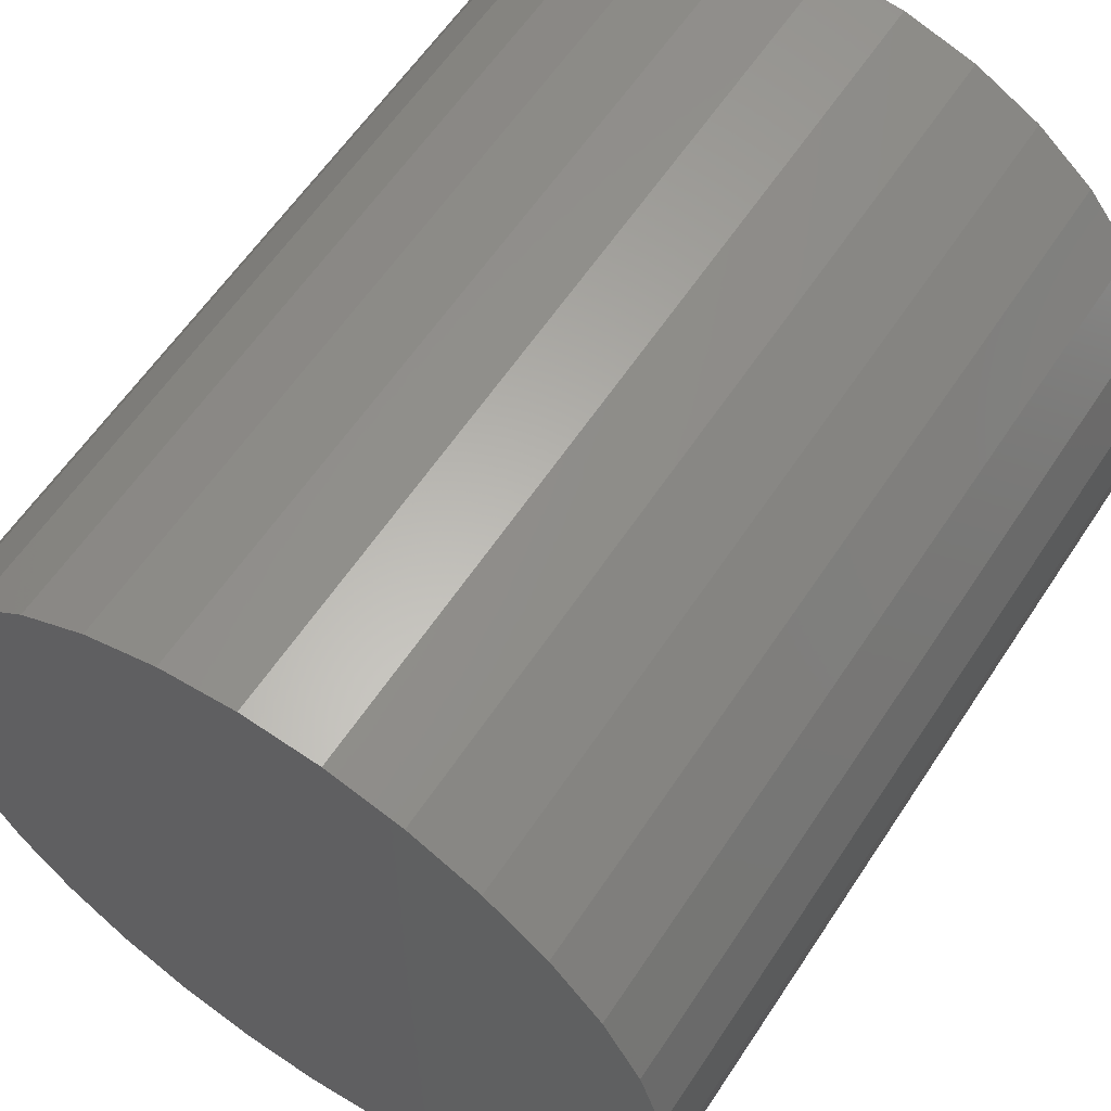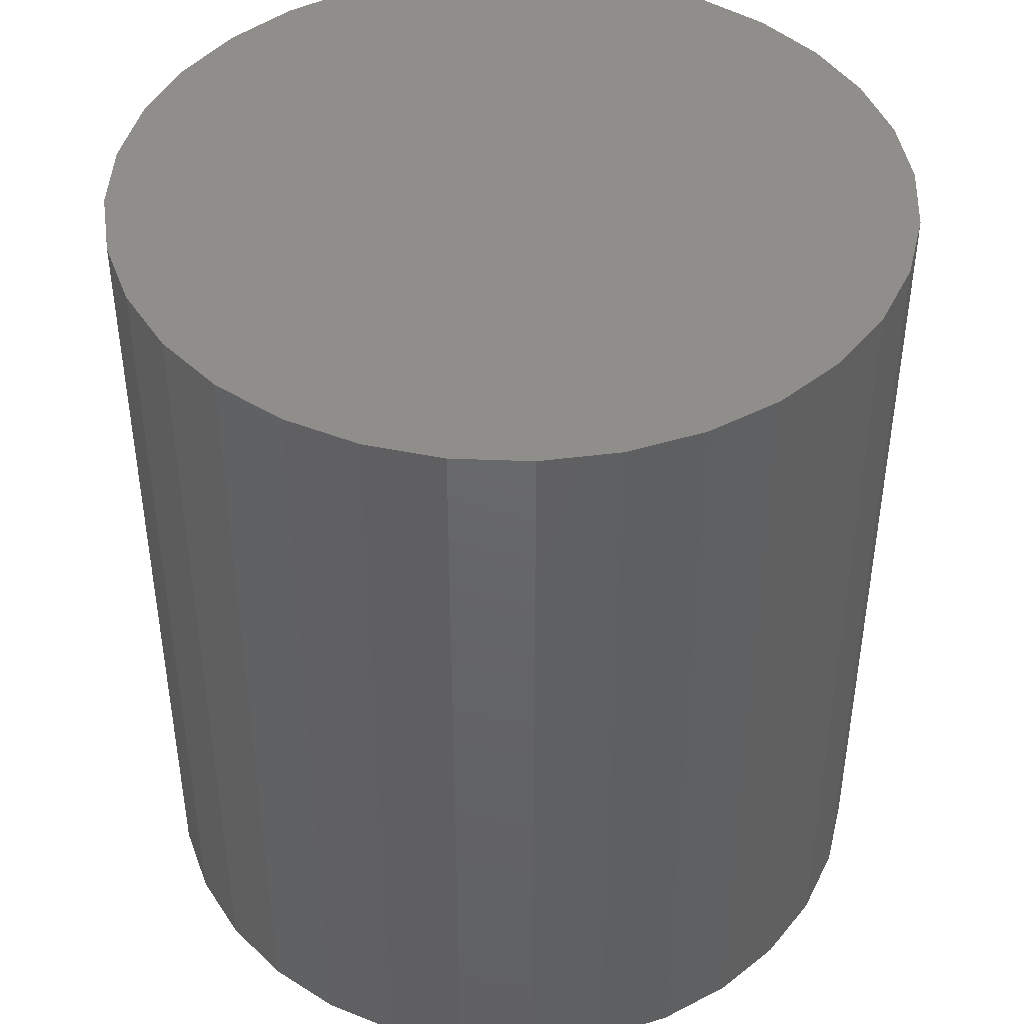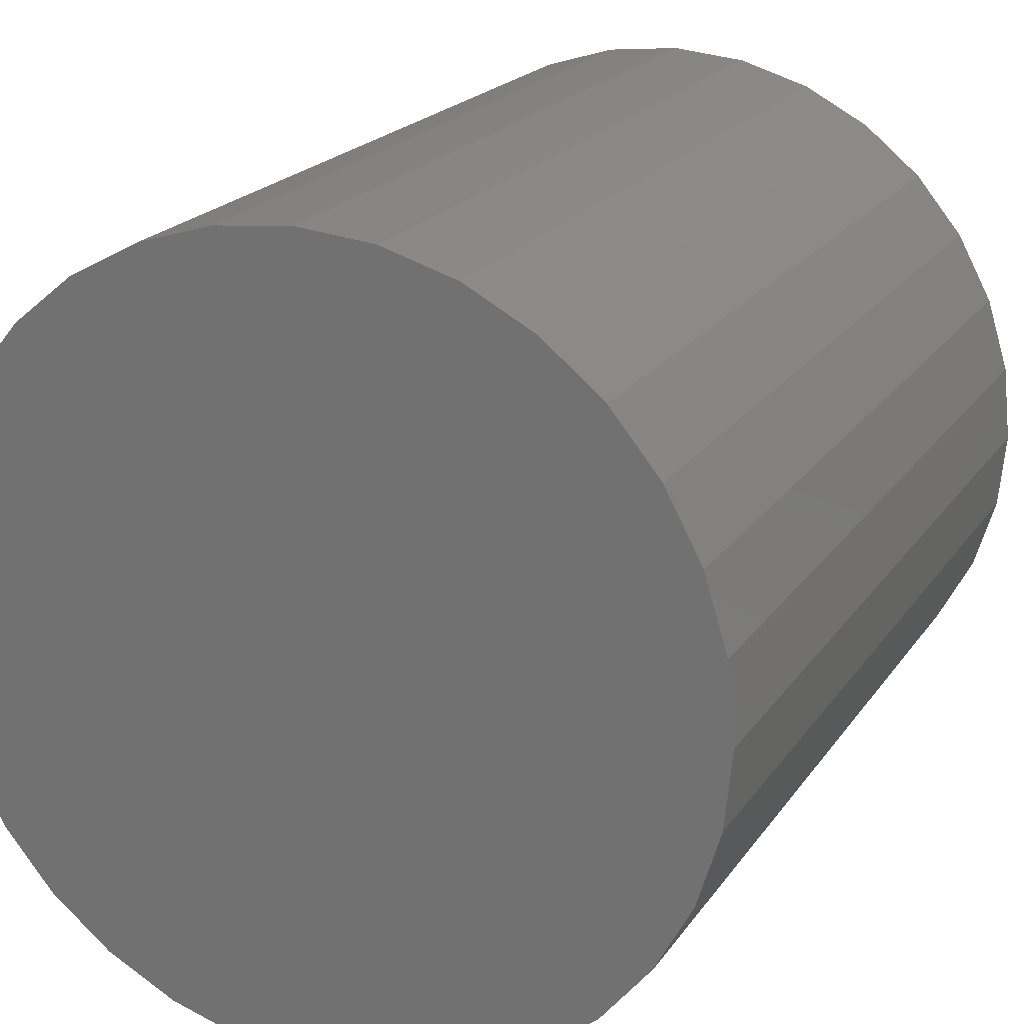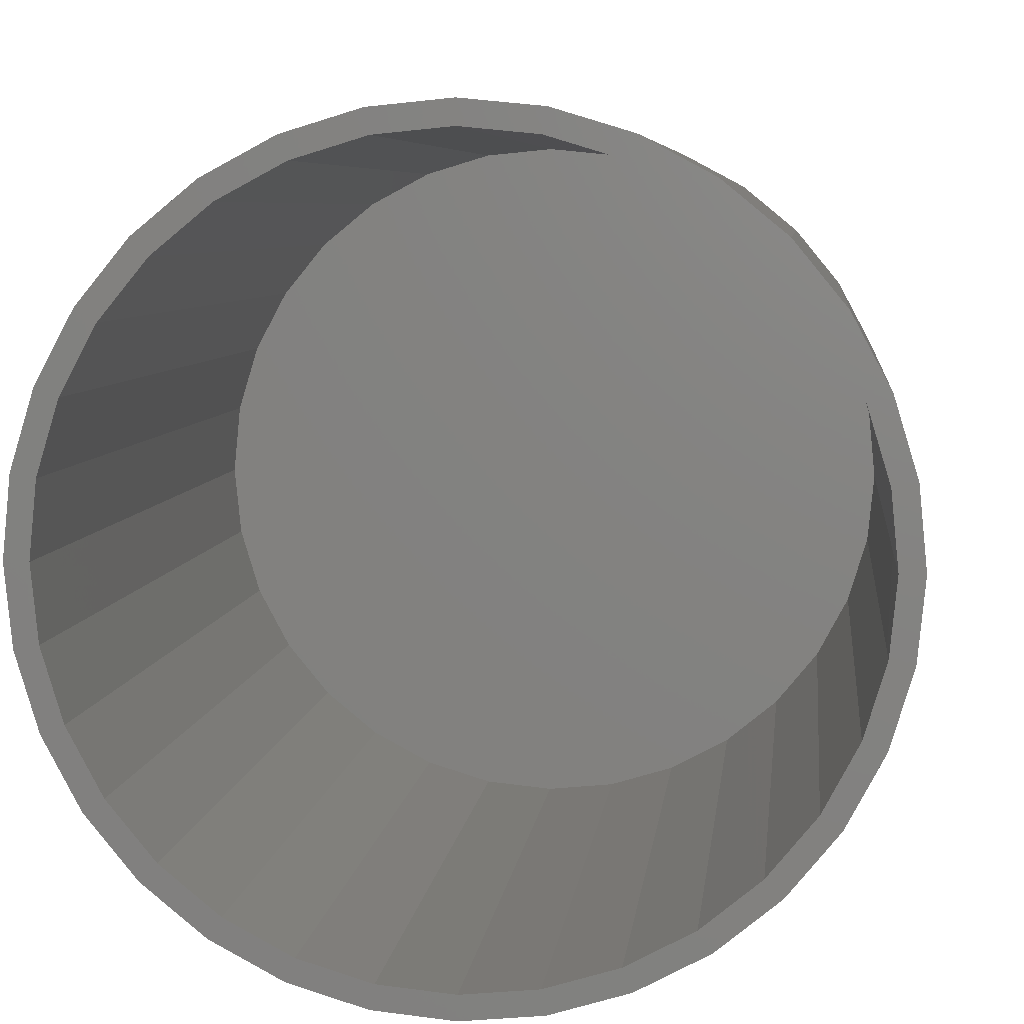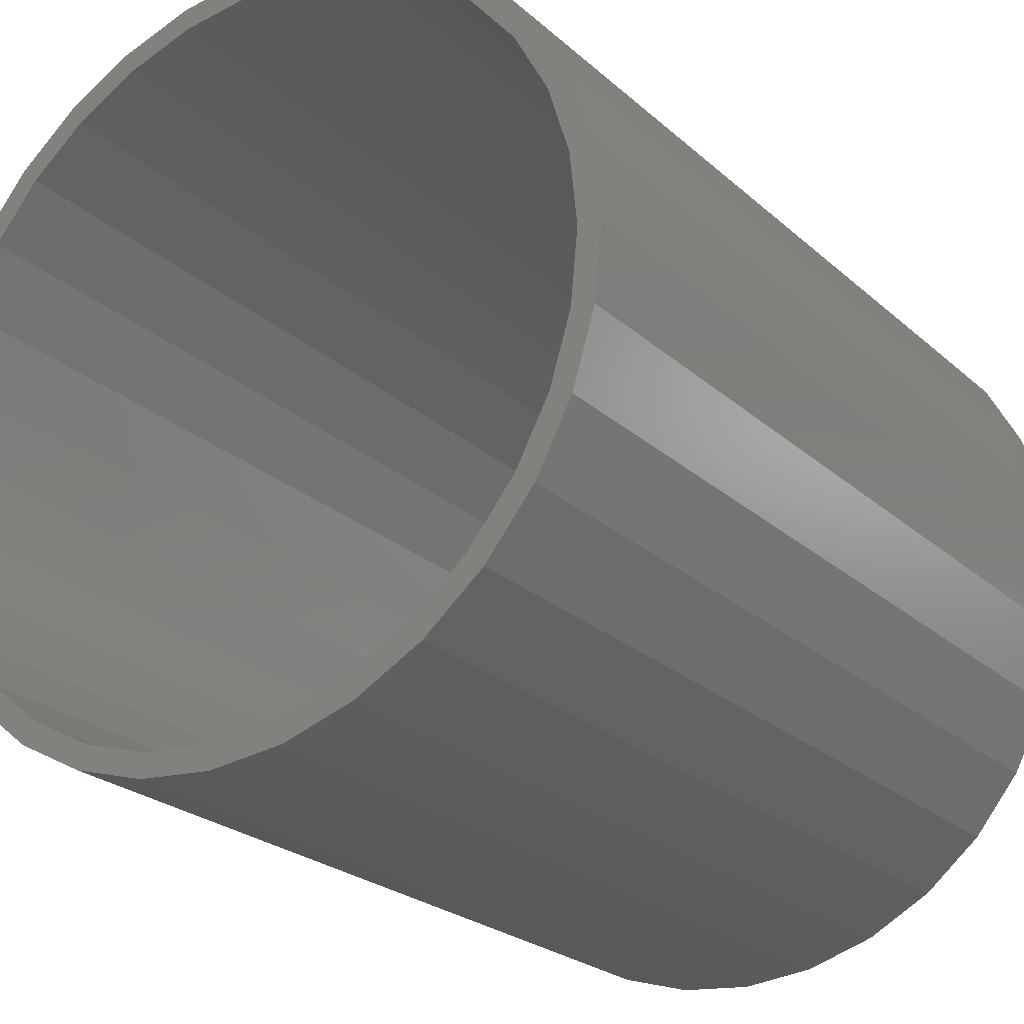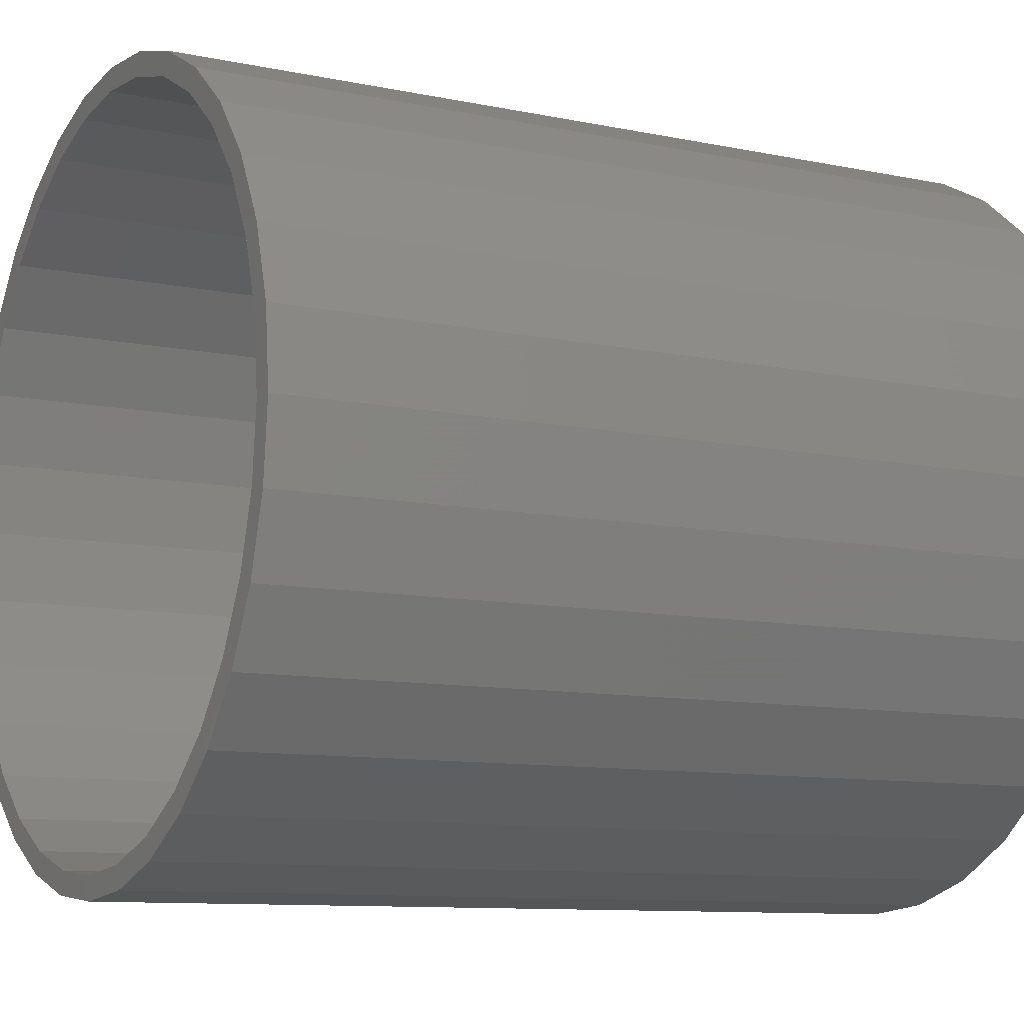
<metadata>
{"format":"stl","ext":"stl","renderer":"f3d","projection":"perspective","resolution":1024,"background":"white","views":[{"elev":59.9,"azim":33.2,"up":"+Y"},{"elev":43.6,"azim":-14.3,"up":"+Z"},{"elev":20.1,"azim":24.3,"up":"+Y"},{"elev":6.3,"azim":-173.8,"up":"+Y"},{"elev":-24.2,"azim":-144.9,"up":"+Y"},{"elev":-10.0,"azim":-118.3,"up":"+Y"}]}
</metadata>
<code>
# stl→obj: 128 verts, 252 faces
v 0.3967 0.6981 0
v 0.4223 0.7007 0
v 0.4223 0.6928 0
v 0.3722 0.6907 0
v 0.3983 0.6905 0
v 0.3751 0.6835 0
v 0.3495 0.6786 0
v 0.3538 0.6721 0
v 0.3297 0.6623 0
v 0.3352 0.6568 0
v 0.3134 0.6424 0
v 0.3199 0.6381 0
v 0.3013 0.6198 0
v 0.3085 0.6168 0
v 0.2938 0.5952 0
v 0.3015 0.5937 0
v 0.2938 0.5441 0
v 0.3015 0.5456 0
v 0.3085 0.5225 0
v 0.3013 0.5195 0
v 0.3199 0.5012 0
v 0.3134 0.4969 0
v 0.3352 0.4825 0
v 0.3297 0.477 0
v 0.3538 0.4672 0
v 0.3495 0.4607 0
v 0.3751 0.4558 0
v 0.3722 0.4486 0
v 0.3983 0.4488 0
v 0.4223 0.4465 0
v 0.3967 0.4412 0
v 0.4223 0.4387 0
v 0.4478 0.6981 0
v 0.4463 0.6905 0
v 0.4724 0.6907 0
v 0.4694 0.6835 0
v 0.4951 0.6786 0
v 0.4907 0.6721 0
v 0.5149 0.6623 0
v 0.5094 0.6568 0
v 0.5312 0.6424 0
v 0.5247 0.6381 0
v 0.5433 0.6198 0
v 0.5361 0.6168 0
v 0.5508 0.5952 0
v 0.5431 0.5937 0
v 0.5455 0.5697 0
v 0.5361 0.5225 0
v 0.5431 0.5456 0
v 0.5508 0.5441 0
v 0.5433 0.5195 0
v 0.5247 0.5012 0
v 0.5312 0.4969 0
v 0.5094 0.4825 0
v 0.5149 0.477 0
v 0.4907 0.4672 0
v 0.4951 0.4607 0
v 0.4694 0.4558 0
v 0.4724 0.4486 0
v 0.4463 0.4488 0
v 0.4478 0.4412 0
v 0.5533 0.5697 0
v 0.2913 0.5697 0
v 0.2991 0.5697 0
v 0.4463 0.4488 0.2812
v 0.4694 0.4558 0.2812
v 0.4907 0.4672 0.2812
v 0.5094 0.4825 0.2812
v 0.5247 0.5012 0.2812
v 0.5361 0.5225 0.2812
v 0.5431 0.5456 0.2812
v 0.5455 0.5697 0.2812
v 0.4223 0.4465 0.2812
v 0.3983 0.4488 0.2812
v 0.3751 0.4558 0.2812
v 0.3538 0.4672 0.2812
v 0.3352 0.4825 0.2812
v 0.3199 0.5012 0.2812
v 0.3085 0.5225 0.2812
v 0.3015 0.5456 0.2812
v 0.2991 0.5697 0.2812
v 0.3983 0.6905 0.2812
v 0.3751 0.6835 0.2812
v 0.3538 0.6721 0.2812
v 0.3352 0.6568 0.2812
v 0.3199 0.6381 0.2812
v 0.3085 0.6168 0.2812
v 0.3015 0.5937 0.2812
v 0.4223 0.6928 0.2812
v 0.4463 0.6905 0.2812
v 0.4694 0.6835 0.2812
v 0.4907 0.6721 0.2812
v 0.5094 0.6568 0.2812
v 0.5247 0.6381 0.2812
v 0.5361 0.6168 0.2812
v 0.5431 0.5937 0.2812
v 0.3967 0.6981 0.2891
v 0.4478 0.6981 0.2891
v 0.4223 0.7007 0.2891
v 0.3722 0.6907 0.2891
v 0.4724 0.6907 0.2891
v 0.3495 0.6786 0.2891
v 0.4951 0.6786 0.2891
v 0.4951 0.4607 0.2891
v 0.3722 0.4486 0.2891
v 0.4724 0.4486 0.2891
v 0.3967 0.4412 0.2891
v 0.4478 0.4412 0.2891
v 0.4223 0.4387 0.2891
v 0.5149 0.6623 0.2891
v 0.3297 0.6623 0.2891
v 0.5312 0.6424 0.2891
v 0.3134 0.6424 0.2891
v 0.5433 0.6198 0.2891
v 0.3013 0.6198 0.2891
v 0.5508 0.5952 0.2891
v 0.2938 0.5952 0.2891
v 0.5533 0.5697 0.2891
v 0.2913 0.5697 0.2891
v 0.5508 0.5441 0.2891
v 0.2938 0.5441 0.2891
v 0.5433 0.5195 0.2891
v 0.3013 0.5195 0.2891
v 0.5312 0.4969 0.2891
v 0.3134 0.4969 0.2891
v 0.5149 0.477 0.2891
v 0.3297 0.477 0.2891
v 0.3495 0.4607 0.2891
f 1 2 3
f 3 4 1
f 5 4 3
f 4 5 6
f 6 7 4
f 7 6 8
f 8 9 7
f 10 9 8
f 11 9 10
f 12 11 10
f 13 11 12
f 14 13 12
f 15 13 14
f 16 15 14
f 17 18 19
f 19 20 17
f 20 19 21
f 21 22 20
f 22 21 23
f 23 24 22
f 24 23 25
f 25 26 24
f 27 26 25
f 28 26 27
f 29 28 27
f 28 29 30
f 30 31 28
f 32 31 30
f 3 2 33
f 34 3 33
f 35 34 33
f 36 34 35
f 37 36 35
f 38 36 37
f 39 38 37
f 39 40 38
f 40 39 41
f 41 42 40
f 42 41 43
f 43 44 42
f 44 43 45
f 45 46 44
f 46 45 47
f 48 49 50
f 51 48 50
f 52 48 51
f 53 52 51
f 54 52 53
f 55 54 53
f 56 54 55
f 57 56 55
f 57 58 56
f 58 57 59
f 60 58 59
f 30 60 59
f 61 30 59
f 61 32 30
f 62 50 49
f 62 49 47
f 62 47 45
f 63 15 16
f 63 16 64
f 63 64 18
f 63 18 17
f 30 65 60
f 60 65 66
f 60 66 58
f 58 66 67
f 58 67 56
f 56 67 68
f 56 68 54
f 54 68 69
f 54 69 52
f 52 69 70
f 52 70 48
f 48 70 71
f 48 71 49
f 49 71 72
f 49 72 47
f 65 30 73
f 73 30 29
f 73 29 74
f 74 29 27
f 74 27 75
f 75 27 25
f 75 25 76
f 76 25 23
f 76 23 77
f 77 23 21
f 77 21 78
f 78 21 19
f 78 19 79
f 79 19 18
f 79 18 80
f 80 18 64
f 80 64 81
f 3 82 5
f 5 82 83
f 5 83 6
f 6 83 84
f 6 84 8
f 8 84 85
f 8 85 10
f 10 85 86
f 10 86 12
f 12 86 87
f 12 87 14
f 14 87 88
f 14 88 16
f 16 88 81
f 16 81 64
f 82 3 89
f 89 3 34
f 89 34 90
f 90 34 36
f 90 36 91
f 91 36 38
f 91 38 92
f 92 38 40
f 92 40 93
f 93 40 42
f 93 42 94
f 94 42 44
f 94 44 95
f 95 44 46
f 95 46 96
f 96 46 47
f 96 47 72
f 89 90 82
f 83 82 90
f 91 83 90
f 84 83 91
f 92 84 91
f 66 75 67
f 74 75 66
f 65 74 66
f 73 74 65
f 75 76 67
f 67 76 77
f 67 77 68
f 68 77 78
f 68 78 69
f 69 78 79
f 69 79 70
f 70 79 80
f 70 80 71
f 71 80 81
f 71 81 72
f 72 81 88
f 72 88 96
f 96 88 87
f 96 87 95
f 95 87 86
f 95 86 94
f 94 86 85
f 94 85 93
f 93 85 84
f 93 84 92
f 97 98 99
f 98 97 100
f 98 100 101
f 101 100 102
f 101 102 103
f 104 105 106
f 106 105 107
f 106 107 108
f 108 107 109
f 103 102 110
f 110 102 111
f 110 111 112
f 112 111 113
f 112 113 114
f 114 113 115
f 114 115 116
f 116 115 117
f 116 117 118
f 118 117 119
f 118 119 120
f 120 119 121
f 120 121 122
f 122 121 123
f 122 123 124
f 124 123 125
f 124 125 126
f 126 125 127
f 126 127 104
f 104 127 128
f 104 128 105
f 62 118 50
f 50 118 120
f 50 120 51
f 51 120 122
f 51 122 53
f 53 122 124
f 53 124 55
f 55 124 126
f 55 126 57
f 57 126 104
f 57 104 59
f 59 104 106
f 59 106 61
f 61 106 108
f 61 108 32
f 32 108 109
f 32 109 31
f 31 109 107
f 31 107 28
f 28 107 105
f 28 105 26
f 26 105 128
f 26 128 24
f 24 128 127
f 24 127 22
f 22 127 125
f 22 125 20
f 20 125 123
f 20 123 17
f 17 123 121
f 17 121 63
f 63 121 119
f 63 119 15
f 15 119 117
f 15 117 13
f 13 117 115
f 13 115 11
f 11 115 113
f 11 113 9
f 9 113 111
f 9 111 7
f 7 111 102
f 7 102 4
f 4 102 100
f 4 100 1
f 1 100 97
f 1 97 2
f 2 97 99
f 2 99 33
f 33 99 98
f 33 98 35
f 35 98 101
f 35 101 37
f 37 101 103
f 37 103 39
f 39 103 110
f 39 110 41
f 41 110 112
f 41 112 43
f 43 112 114
f 43 114 45
f 45 114 116
f 45 116 62
f 62 116 118

</code>
